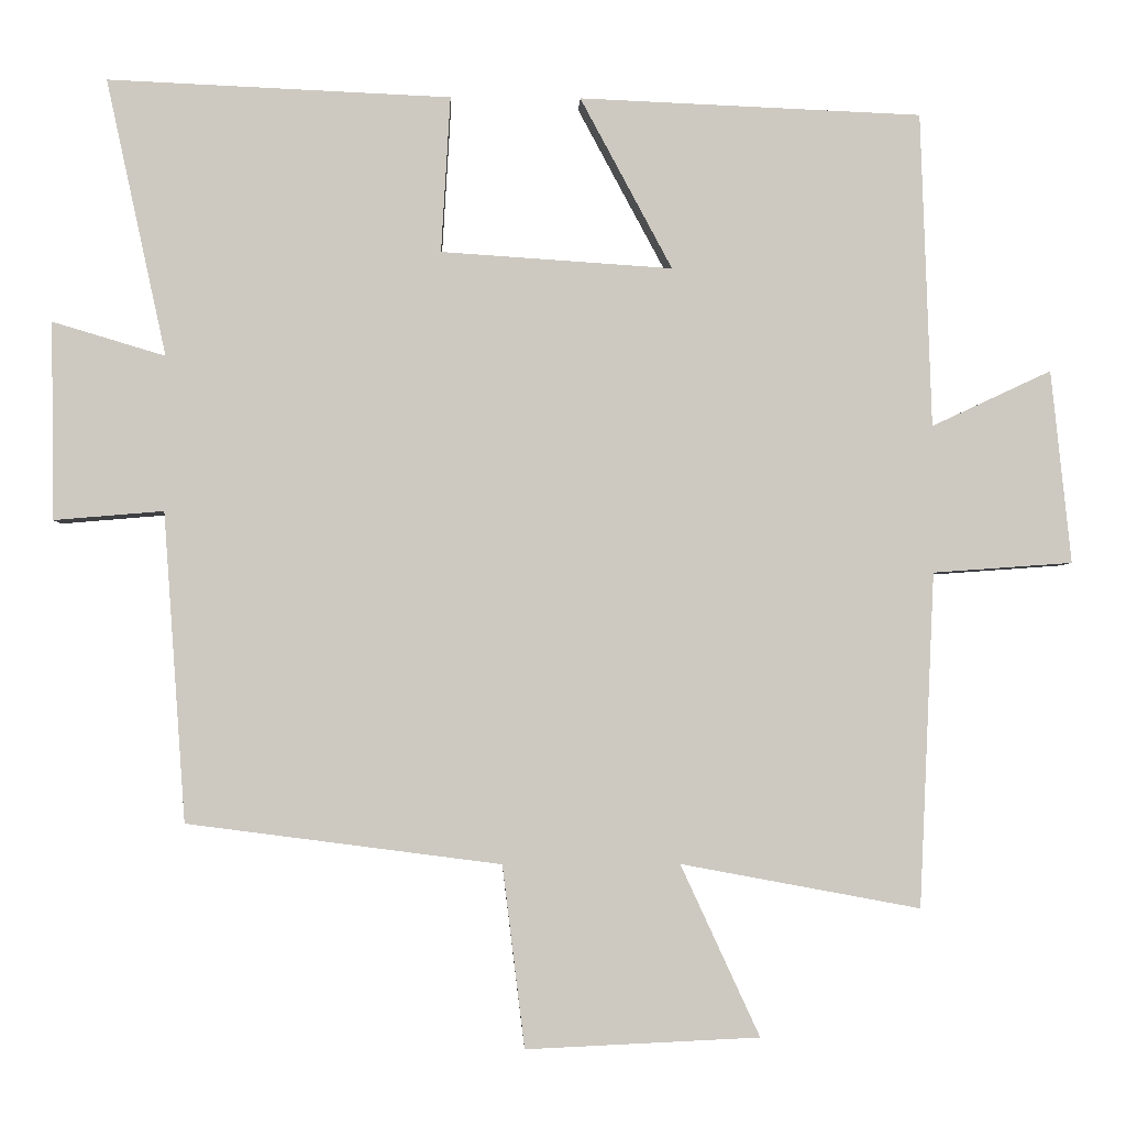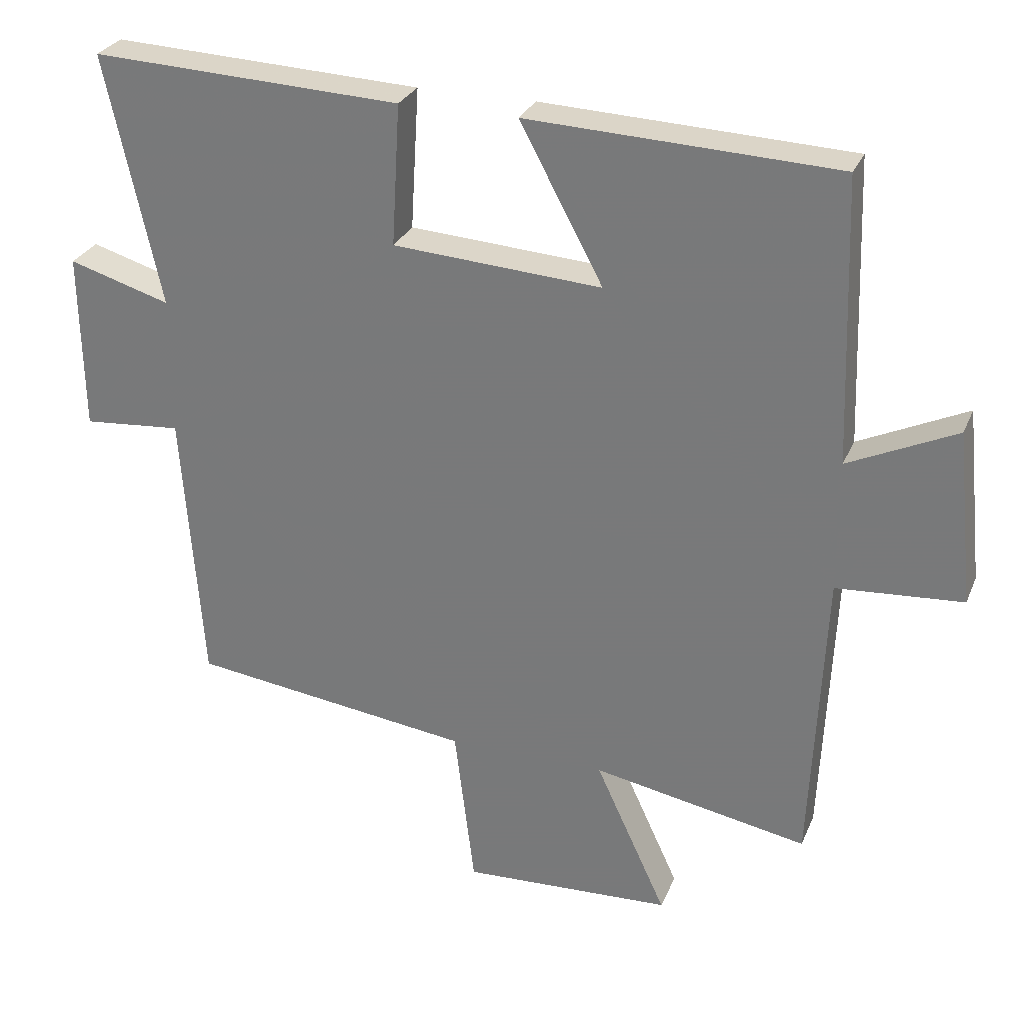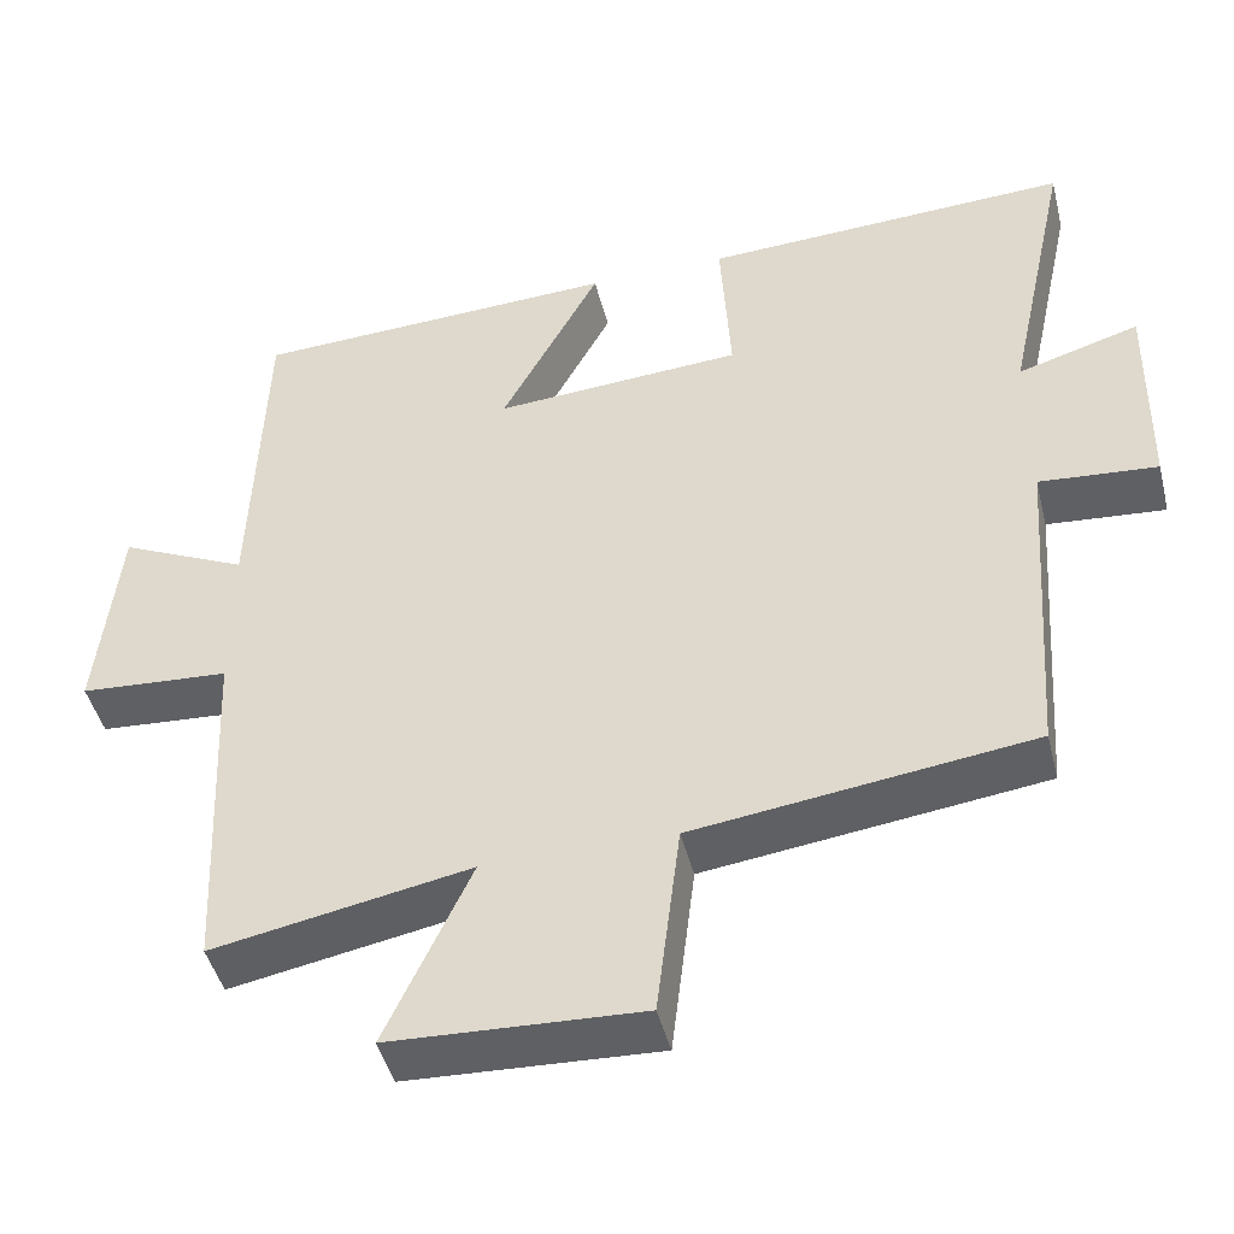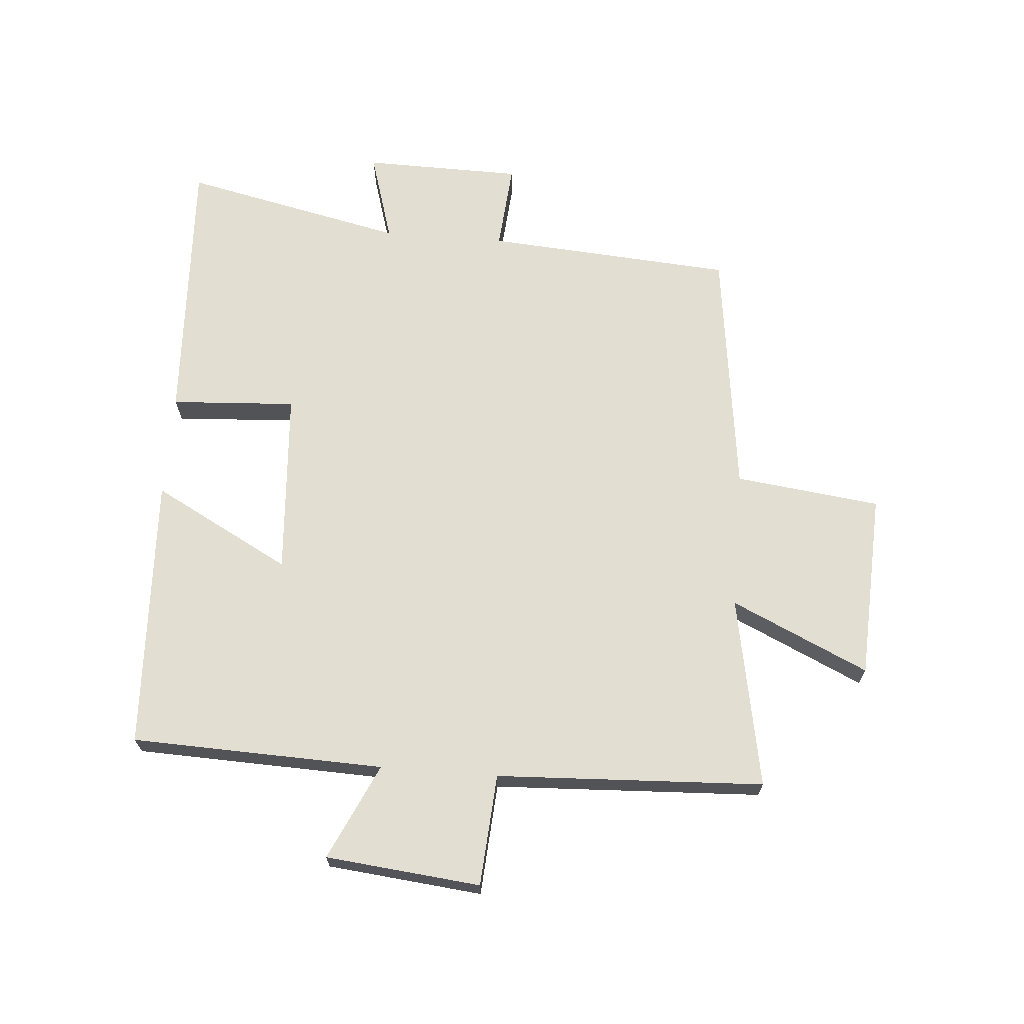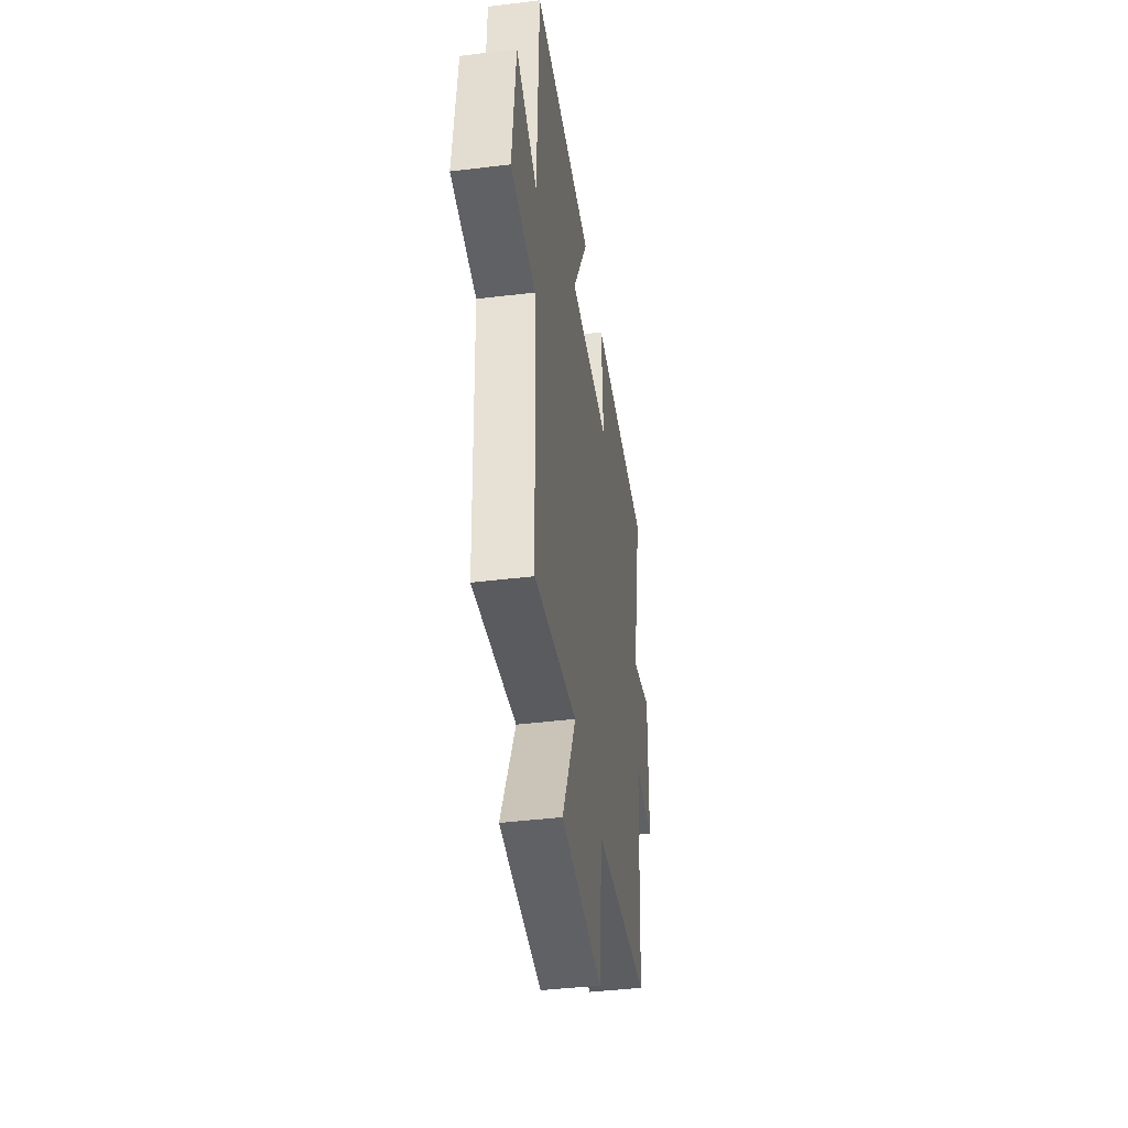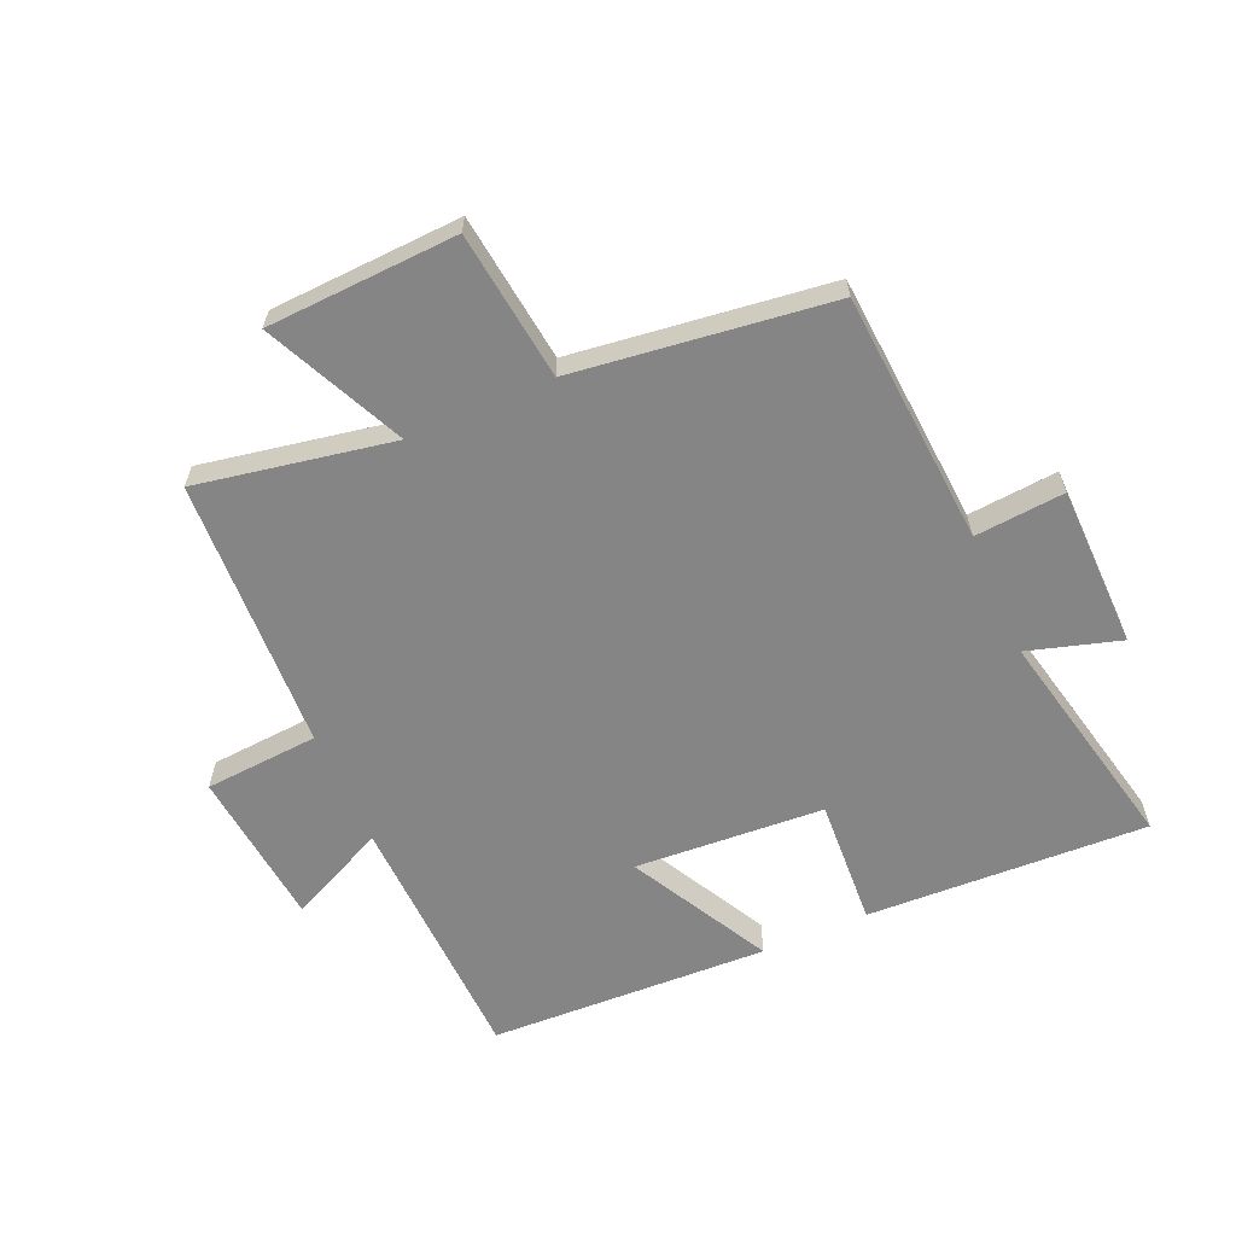
<metadata>
{"format":"obj","ext":"obj","renderer":"f3d","projection":"perspective","resolution":1024,"background":"white","views":[{"elev":-3.0,"azim":-1.9,"up":"+Z"},{"elev":28.3,"azim":19.7,"up":"+Z"},{"elev":-45.6,"azim":-166.0,"up":"+Z"},{"elev":68.0,"azim":94.5,"up":"+Y"},{"elev":-43.0,"azim":98.2,"up":"+Z"},{"elev":-61.8,"azim":-156.3,"up":"+Y"}]}
</metadata>
<code>
v -0.471 0.07 -0.447
v -0.5 0.07 -0.044
v -0.643 0.07 -0.056
v -0.647 0.07 0.202
v -0.5 0.07 0.158
v -0.579 0.07 0.52
v -0.131 0.07 0.5
v -0.143 0.07 0.296
v 0.159 0.07 0.276
v 0.039 0.07 0.5
v 0.486 0.07 0.481
v 0.5 0.07 0.07
v 0.656 0.07 0.143
v 0.682 0.07 -0.109
v 0.5 0.07 -0.122
v 0.48 0.07 -0.558
v 0.168 0.07 -0.5
v 0.271 0.07 -0.723
v -0.033 0.07 -0.737
v -0.062 0.07 -0.5
v -0.471 0 -0.447
v -0.5 0 -0.044
v -0.643 0 -0.056
v -0.647 0 0.202
v -0.5 0 0.158
v -0.579 0 0.52
v -0.131 0 0.5
v -0.143 0 0.296
v 0.159 0 0.276
v 0.039 0 0.5
v 0.486 0 0.481
v 0.5 0 0.07
v 0.656 0 0.143
v 0.682 0 -0.109
v 0.5 0 -0.122
v 0.48 0 -0.558
v 0.168 0 -0.5
v 0.271 0 -0.723
v -0.033 0 -0.737
v -0.062 0 -0.5
f 17 18 19 20
f 17 20 1 2
f 15 16 17 2
f 12 13 14 15
f 11 12 15
f 10 11 15
f 9 10 15
f 8 9 15 2
f 5 6 7 8
f 5 8 2 3
f 3 4 5
f 40 39 38 37
f 22 21 40 37
f 22 37 36 35
f 35 34 33 32
f 35 32 31
f 35 31 30
f 35 30 29
f 22 35 29 28
f 28 27 26 25
f 23 22 28 25
f 25 24 23
f 1 21 22 2
f 2 22 23 3
f 3 23 24 4
f 4 24 25 5
f 5 25 26 6
f 6 26 27 7
f 7 27 28 8
f 8 28 29 9
f 9 29 30 10
f 10 30 31 11
f 11 31 32 12
f 12 32 33 13
f 13 33 34 14
f 14 34 35 15
f 15 35 36 16
f 16 36 37 17
f 17 37 38 18
f 18 38 39 19
f 19 39 40 20
f 20 40 21 1

</code>
